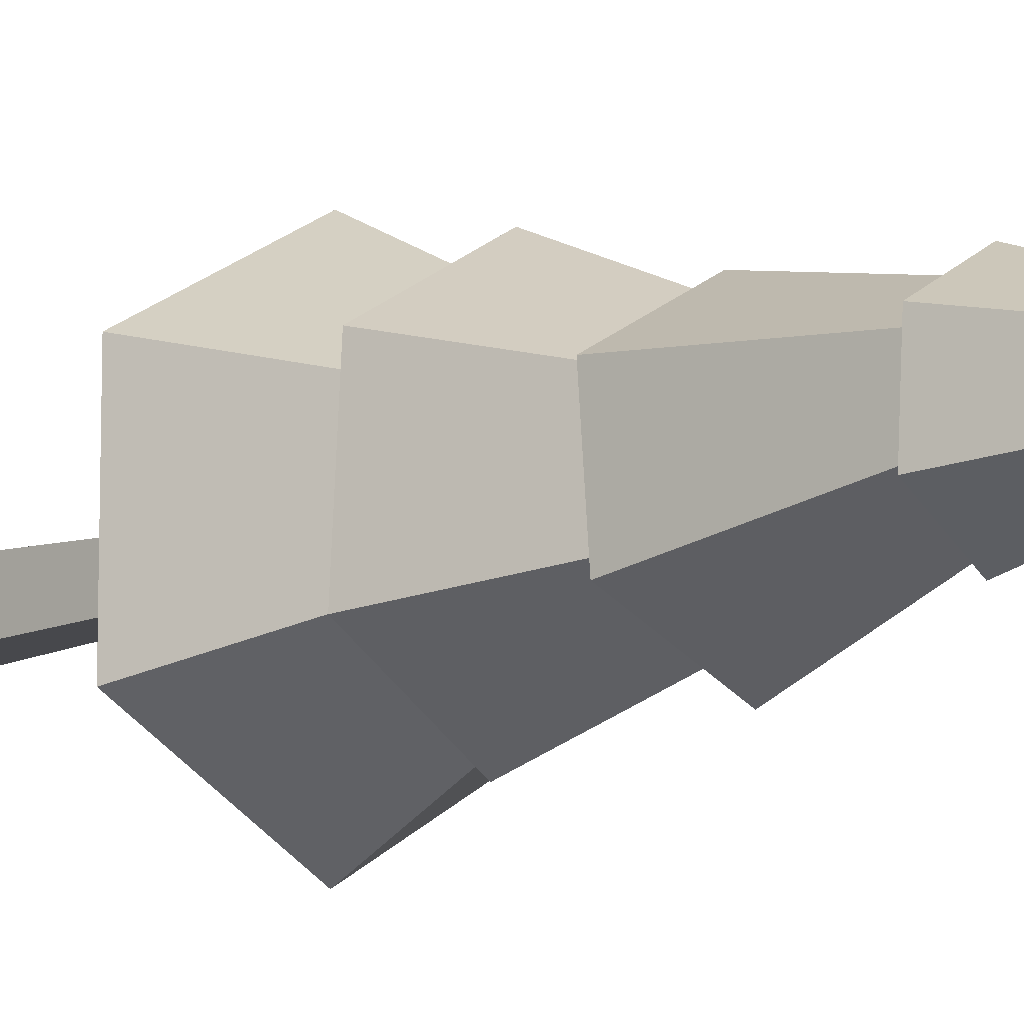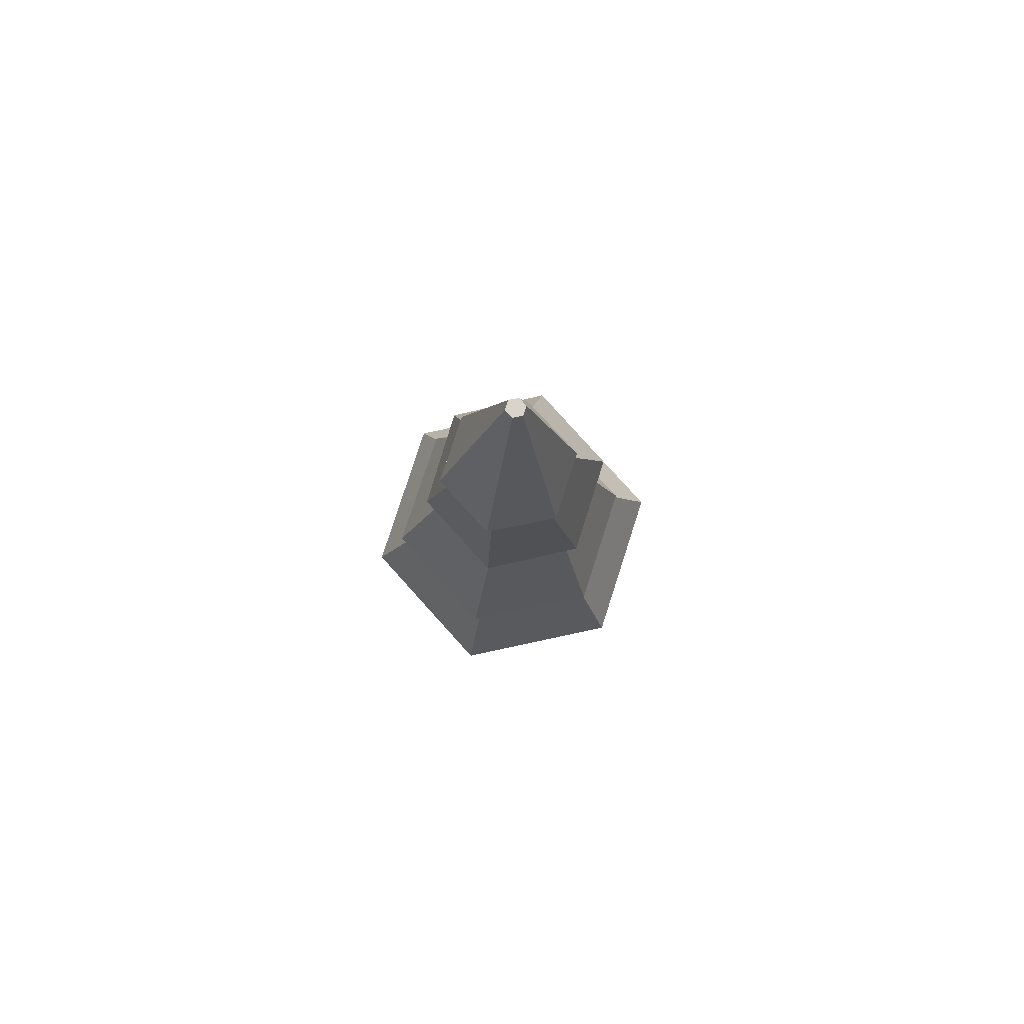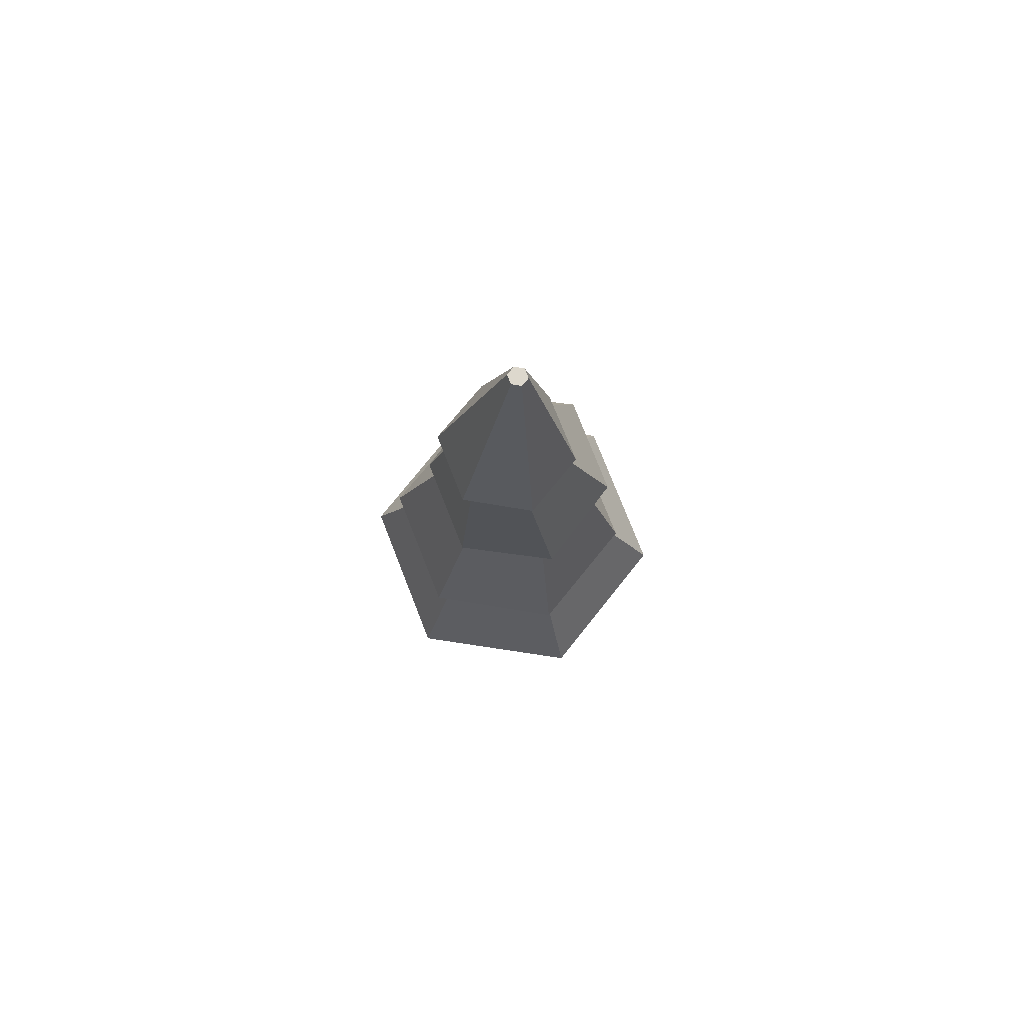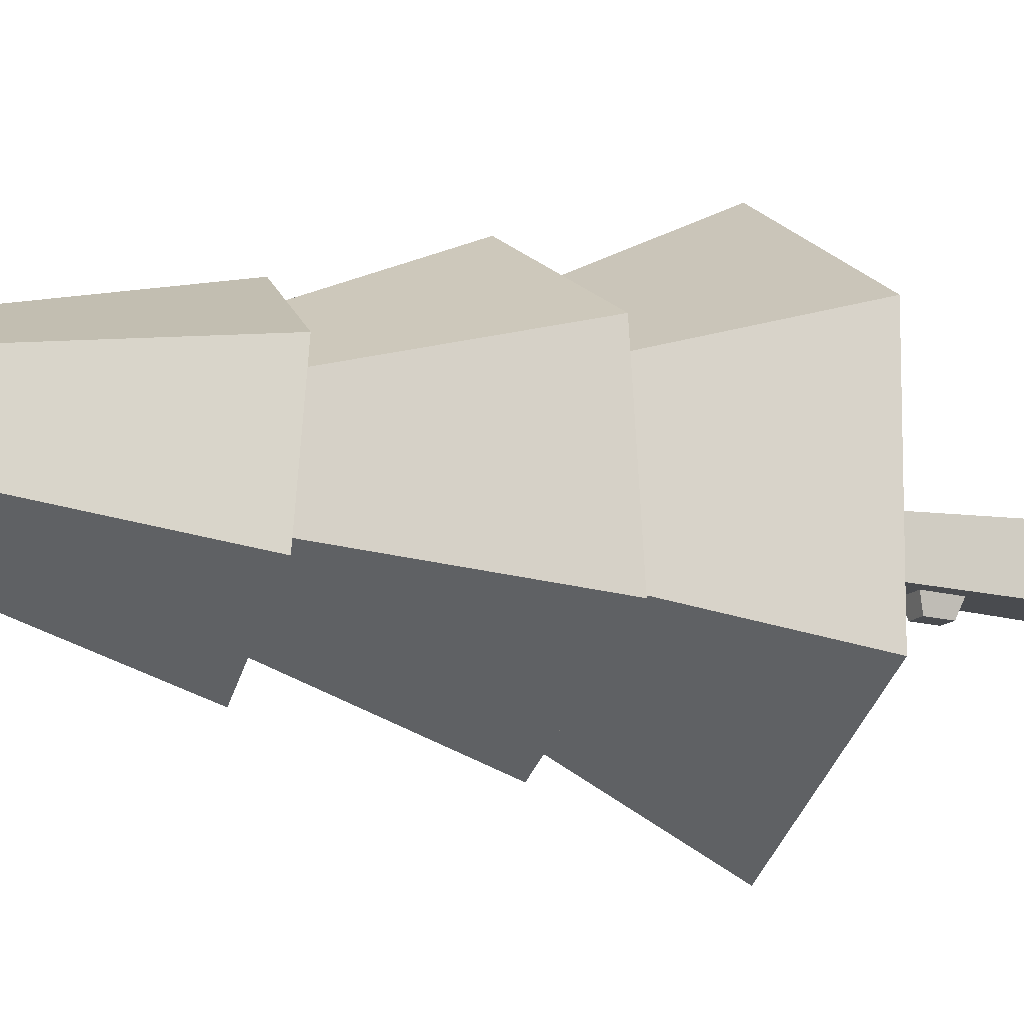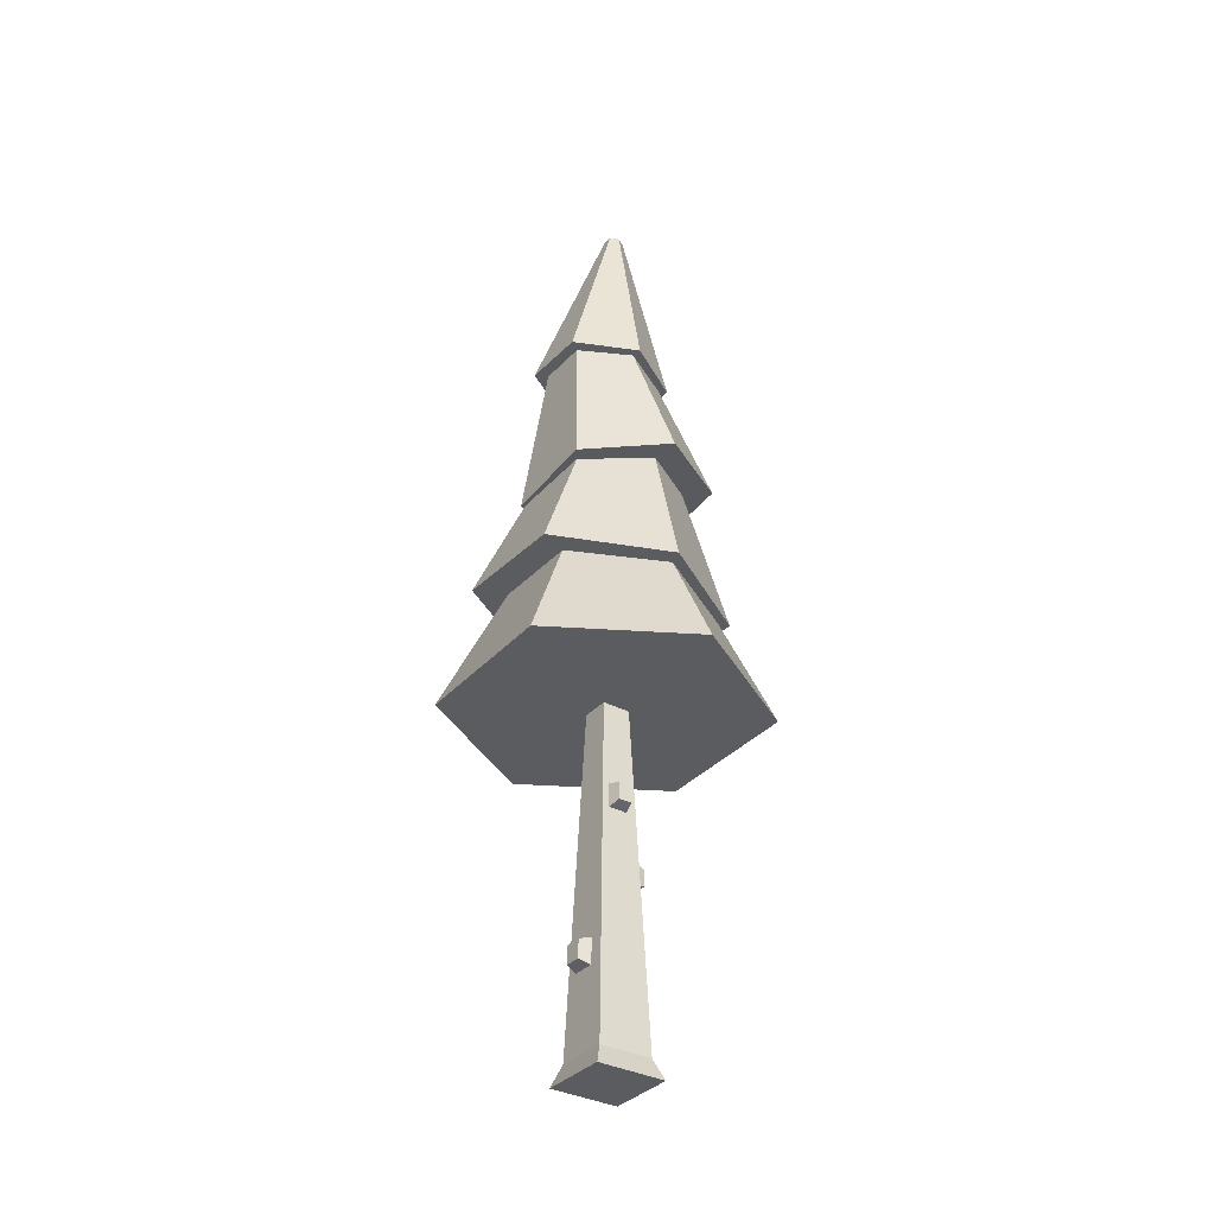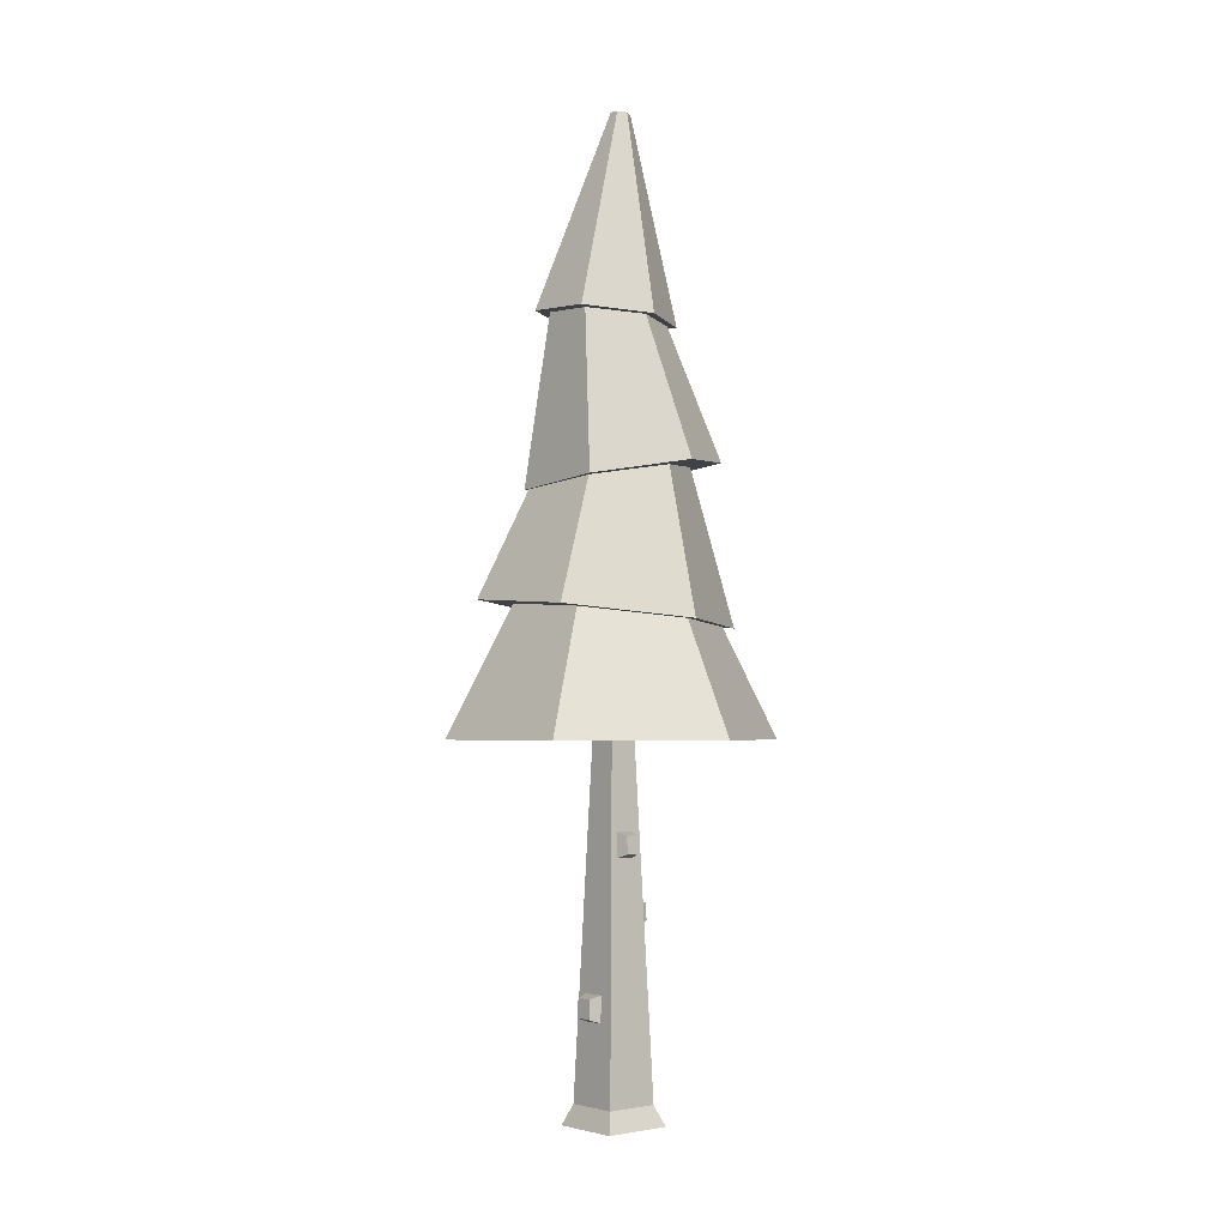
<metadata>
{"format":"obj","ext":"obj","renderer":"f3d","projection":"perspective","resolution":1024,"background":"white","views":[{"elev":-10.2,"azim":136.0,"up":"+Z"},{"elev":79.8,"azim":77.9,"up":"+Y"},{"elev":76.2,"azim":98.6,"up":"+Y"},{"elev":-13.2,"azim":-116.0,"up":"+Z"},{"elev":-34.7,"azim":144.8,"up":"+Y"},{"elev":-2.9,"azim":139.5,"up":"+Y"}]}
</metadata>
<code>
o Mesh1_Group1_Model.041
v -0.9608 3.24 1.788
v -1.478 3.404 1.408
v -1.579 3.169 1.466
v -0.9608 3.404 1.706
v -0.3831 3.263 1.443
v -0.4437 3.404 1.408
v -0.4437 3.404 0.8109
v -0.3646 3.22 0.7652
v -0.1802 3.231 0.7016
v -0.1802 3.287 1.566
v -0.9277 3.256 2
v -0.9784 4.06 1.653
v -0.4691 4.015 1.388
v -0.5039 4.066 0.8169
v -0.9881 4.149 0.5873
v -0.9277 3.143 0.2727
v -0.9608 3.147 0.3849
v 0 2.374 0.5547
v -0.9608 2.374 -0
v -0.8627 2.374 1.011
v -0.8627 2.374 1.207
v -0.9608 2.374 2.219
v 0 2.374 1.664
v -1.675 3.168 1.572
v -1.425 4.145 1.343
v -1.019 4.058 1.742
v -0.4425 4.01 1.403
v -0.4425 4.064 0.7345
v -1.019 4.168 0.4051
v -0.5915 4.292 0.8481
v -0.9938 4.245 0.6173
v -1.407 4.183 0.8456
v -1.396 4.228 0.8513
v -1.396 4.258 1.316
v -0.9938 4.306 1.547
v -0.5915 4.322 1.313
v -1.675 3.112 0.7077
v -1.595 4.216 0.7441
v -1.595 4.161 1.412
v -0.907 5.183 1.514
v -1.258 5.149 1.338
v -0.9247 5.188 1.619
v -0.5914 5.193 1.323
v -0.5106 5.202 1.378
v -0.5106 5.174 0.8996
v -0.5849 5.172 0.9516
v -0.5924 5.23 0.9629
v -0.5924 5.201 1.323
v -0.9026 5.227 1.505
v -1.213 5.282 1.328
v -1.213 5.312 0.9681
v -1.278 5.124 0.9297
v -0.9181 5.137 0.7351
v -0.9026 5.286 0.7857
v -0.9247 5.132 0.6616
v -0.9968 6.538 1.012
v -0.9389 6.544 1.045
v -0.9389 6.548 1.112
v -0.9968 6.546 1.146
v -1.055 6.536 1.045
v -1.339 5.118 0.9021
v -1.339 5.146 1.381
v -1.055 6.54 1.112
v -1.6 3.12 0.7402
v -1.922 2.374 0.5547
v -1.059 2.374 1.011
v -0.8851 1.776 0.9893
v -0.8851 1.606 0.9831
v -0.7753 0 0.9239
v -1.015 1.606 0.9831
v -1.146 0 0.9239
v -1.104 1.152 1.034
v -1.146 0 1.295
v -0.7753 0 1.295
v -0.7196 -0.14 1.351
v -0.7196 -0.14 0.8683
v -1.202 -0.14 1.351
v -1.202 -0.14 0.8683
v -1.059 2.374 1.207
v -1.922 2.374 1.664
v -1.478 3.404 0.8109
v -0.9608 3.404 0.5123
v -1.098 1.322 1.034
v -1.203 1.182 1.057
v -1.198 1.299 1.057
v -1.203 1.182 1.161
v -1.198 1.299 1.161
v -1.098 1.322 1.184
v -1.104 1.152 1.184
v -0.7953 0.5437 1.204
v -0.7953 0.5437 1.044
v -0.8019 0.7235 1.044
v -0.8019 0.7235 1.204
v -0.7163 0.5718 1.181
v -0.7211 0.7013 1.181
v -0.7163 0.5718 1.066
v -0.7211 0.7013 1.066
v -1.015 1.776 0.9893
v -0.9046 1.753 0.9084
v -0.9956 1.753 0.9084
v -0.9046 1.634 0.9041
v -0.9956 1.634 0.9041
f 1 2 3
f 2 1 4
f 5 4 1
f 4 5 6
f 5 7 6
f 7 5 8
f 9 5 8
f 10 5 9
f 5 10 11
f 10 12 11
f 12 10 13
f 10 14 13
f 14 10 9
f 9 15 14
f 15 9 16
f 8 16 9
f 16 8 17
f 18 17 8
f 17 18 19
f 18 20 19
f 20 18 21
f 18 22 21
f 22 18 23
f 8 23 18
f 23 8 5
f 5 22 23
f 22 5 1
f 5 11 1
f 1 11 24
f 11 25 24
f 25 11 12
f 12 26 25
f 13 26 12
f 13 27 26
f 27 13 28
f 14 28 13
f 28 14 29
f 29 14 15
f 15 30 14
f 30 15 31
f 32 31 15
f 31 32 33
f 25 33 32
f 33 25 34
f 25 35 34
f 35 25 12
f 12 36 35
f 36 12 13
f 13 30 36
f 30 13 14
f 32 24 25
f 24 32 37
f 32 16 37
f 16 32 15
f 29 15 32
f 29 32 38
f 38 32 25
f 38 25 39
f 25 26 39
f 40 39 26
f 39 40 41
f 40 42 41
f 43 42 40
f 43 44 42
f 44 43 45
f 45 43 46
f 47 43 46
f 43 47 48
f 49 43 48
f 43 49 40
f 50 40 49
f 40 50 41
f 51 41 50
f 41 51 52
f 51 53 52
f 53 51 54
f 54 46 53
f 46 54 47
f 55 46 53
f 46 55 45
f 56 45 55
f 45 56 57
f 56 58 57
f 58 56 59
f 59 56 60
f 55 60 56
f 60 55 61
f 55 52 61
f 55 53 52
f 53 38 52
f 38 53 29
f 46 29 53
f 29 46 28
f 46 27 28
f 27 46 43
f 43 26 27
f 26 43 40
f 39 52 38
f 52 39 41
f 41 62 52
f 41 42 62
f 42 63 62
f 63 42 59
f 44 59 42
f 59 44 58
f 44 57 58
f 57 44 45
f 59 60 63
f 60 62 63
f 62 60 61
f 61 52 62
f 16 17 37
f 37 17 64
f 19 64 17
f 64 19 65
f 19 66 65
f 19 20 66
f 66 20 21
f 21 22 79
f 79 22 80
f 1 80 22
f 80 1 3
f 1 24 3
f 3 24 64
f 37 64 24
f 3 81 64
f 81 3 2
f 81 17 64
f 17 81 82
f 82 8 17
f 8 82 7
f 64 80 3
f 80 64 65
f 65 66 80
f 79 80 66
f 20 67 66
f 20 68 67
f 69 68 20
f 68 69 70
f 71 70 69
f 70 71 66
f 71 72 66
f 72 71 73
f 69 73 71
f 73 69 74
f 75 69 74
f 69 75 76
f 77 76 75
f 76 77 78
f 77 71 78
f 71 77 73
f 77 74 73
f 74 77 75
f 21 73 74
f 73 21 79
f 66 21 79
f 66 83 79
f 83 66 72
f 84 83 72
f 83 84 85
f 86 85 84
f 85 86 87
f 86 88 87
f 88 86 89
f 86 72 89
f 72 86 84
f 72 73 89
f 89 73 88
f 88 73 79
f 79 83 88
f 85 88 83
f 88 85 87
f 74 90 21
f 74 91 90
f 69 91 74
f 91 69 20
f 91 20 92
f 21 92 20
f 92 21 93
f 93 21 90
f 94 93 90
f 93 94 95
f 96 95 94
f 95 96 97
f 96 92 97
f 92 96 91
f 96 90 91
f 90 96 94
f 92 95 97
f 95 92 93
f 71 76 78
f 76 71 69
f 70 66 98
f 98 66 67
f 99 98 67
f 98 99 100
f 101 100 99
f 100 101 102
f 101 70 102
f 70 101 68
f 99 68 101
f 68 99 67
f 70 100 102
f 100 70 98

</code>
